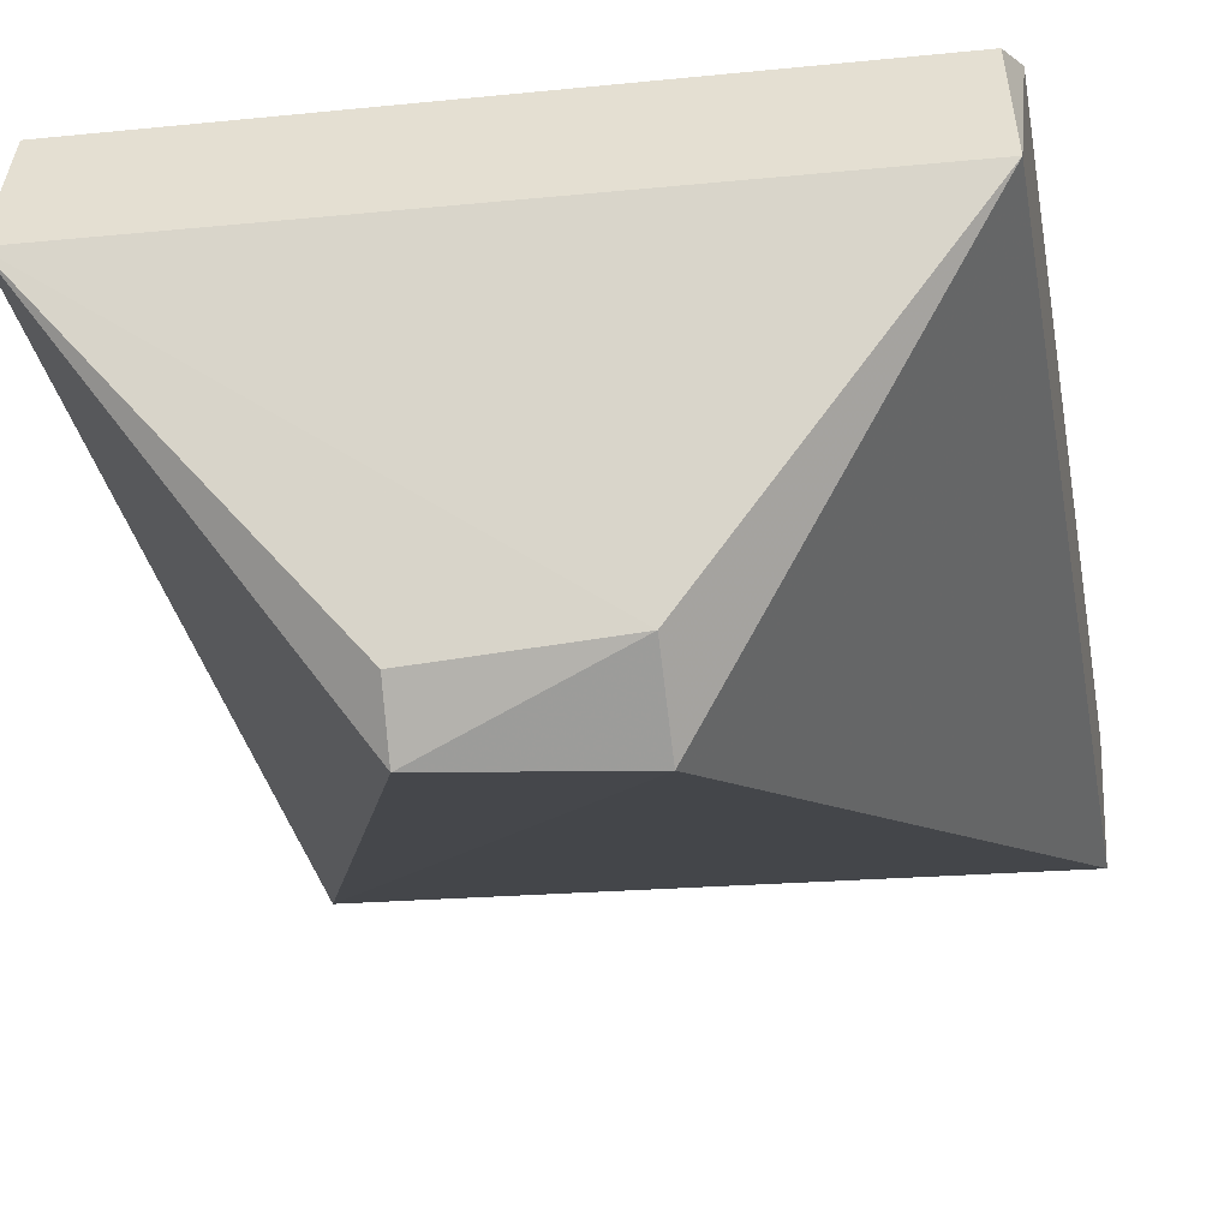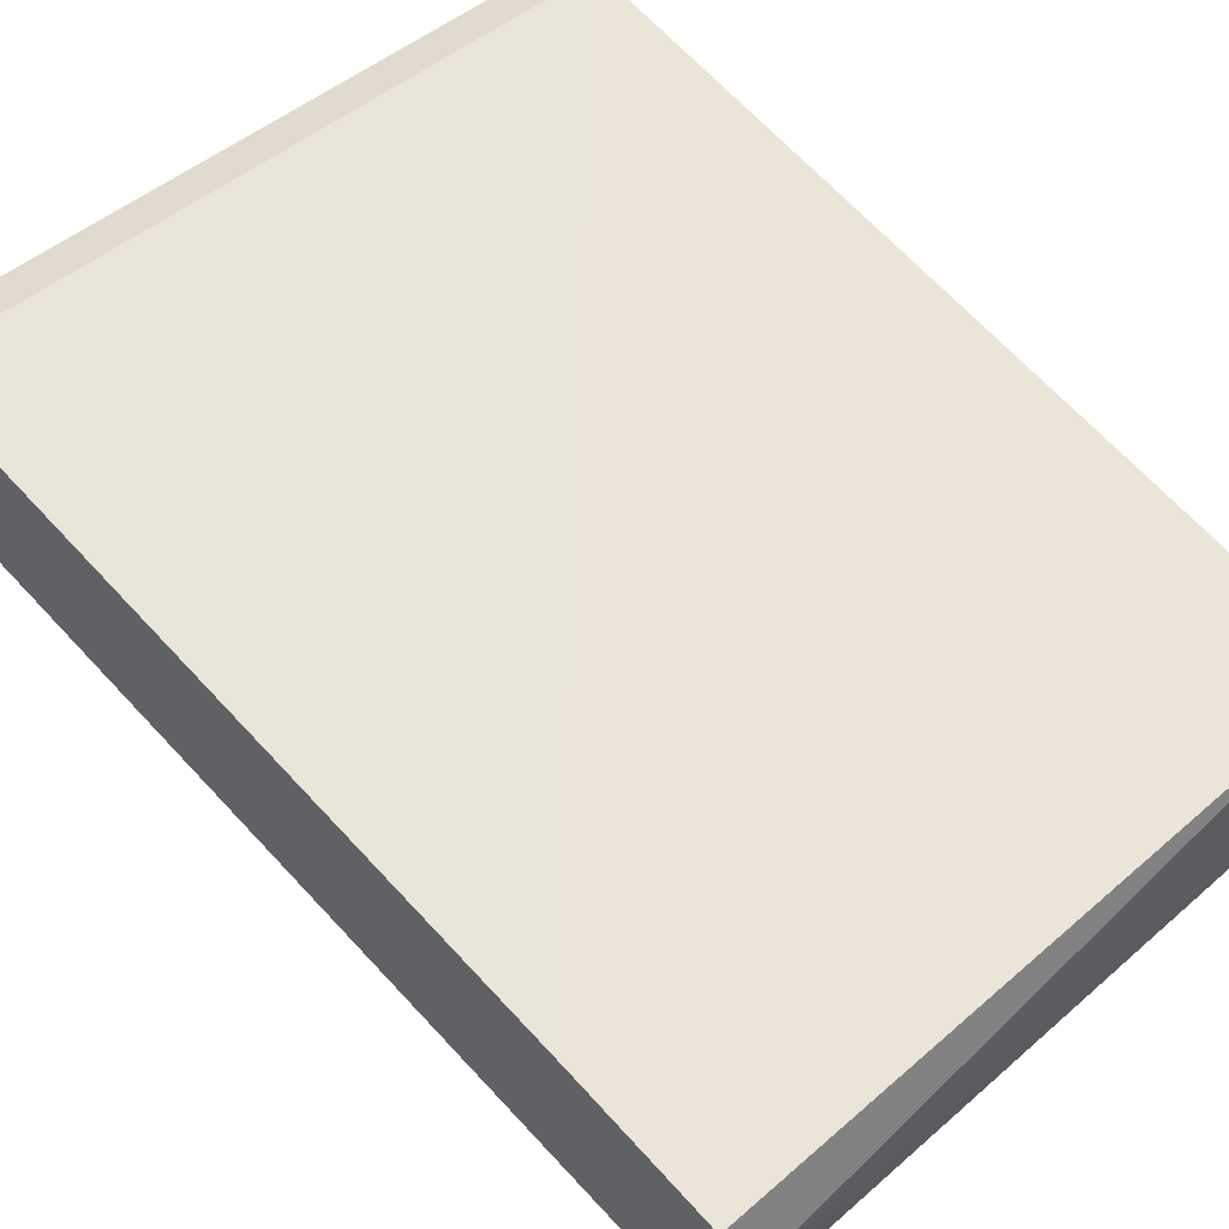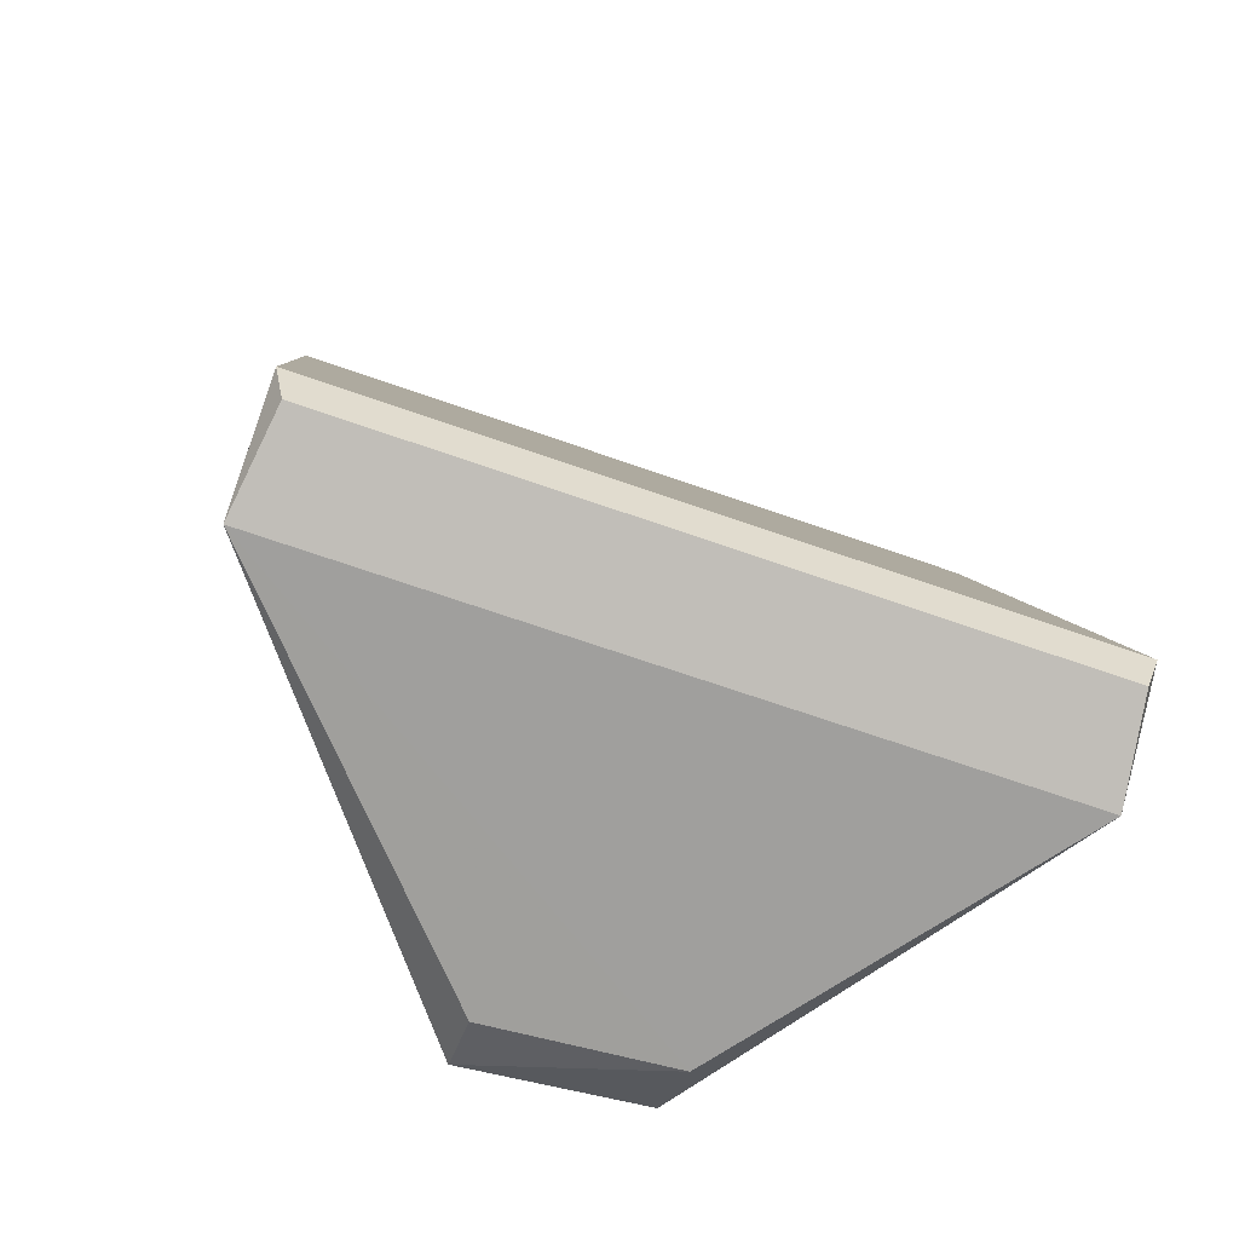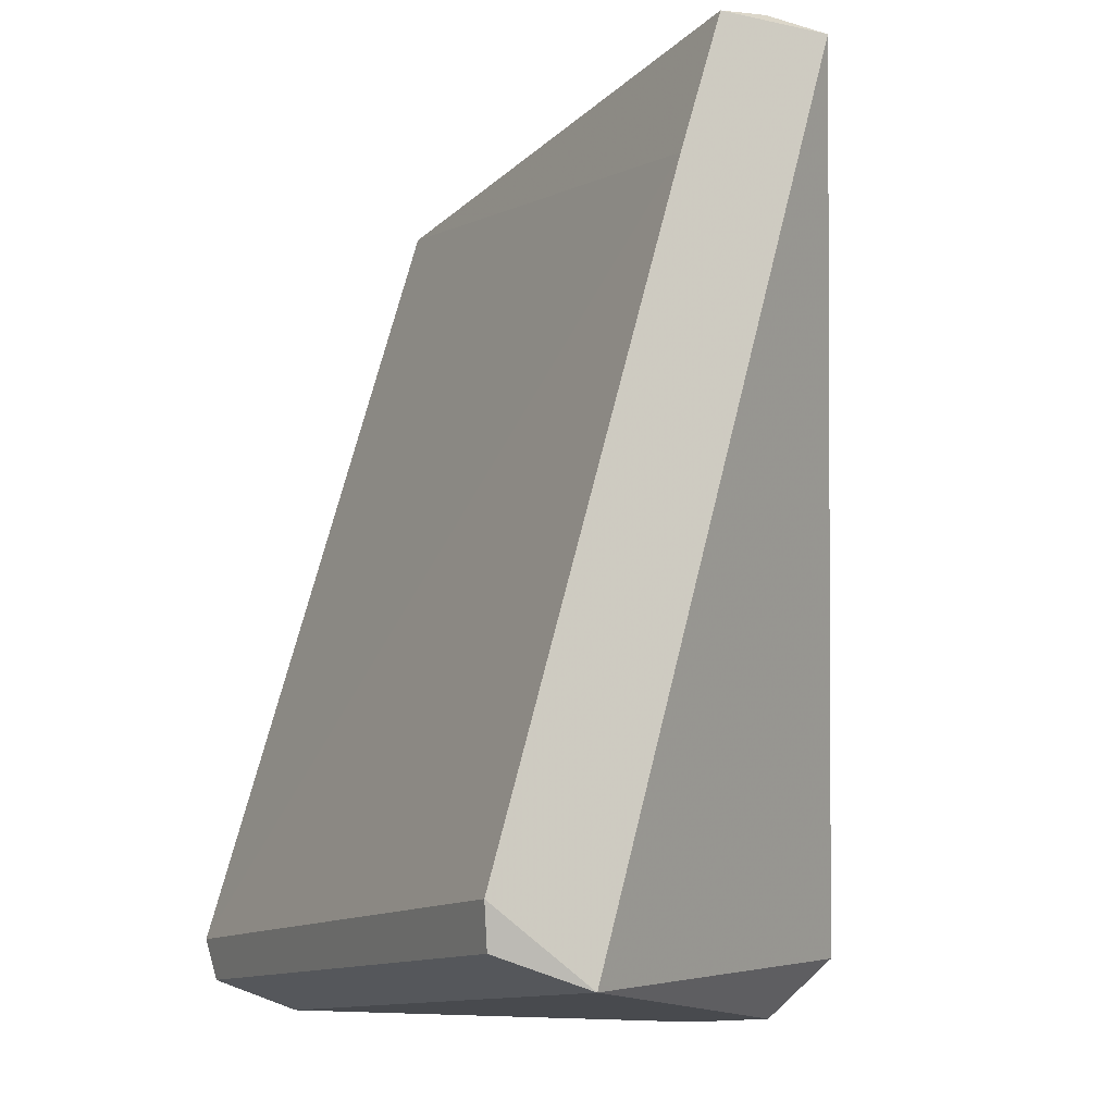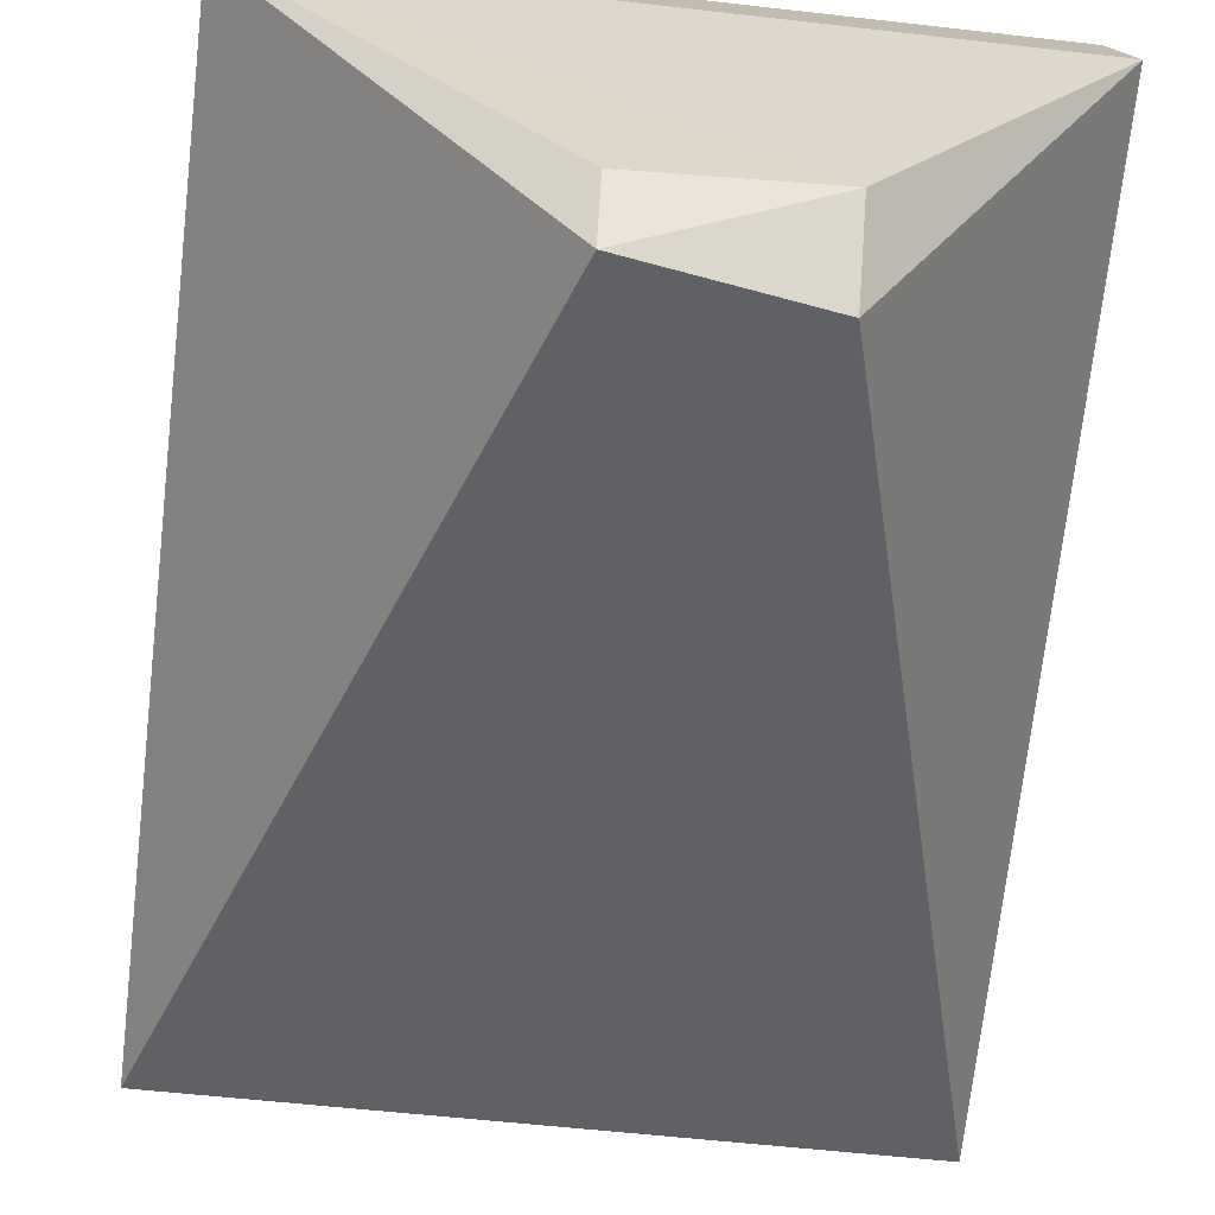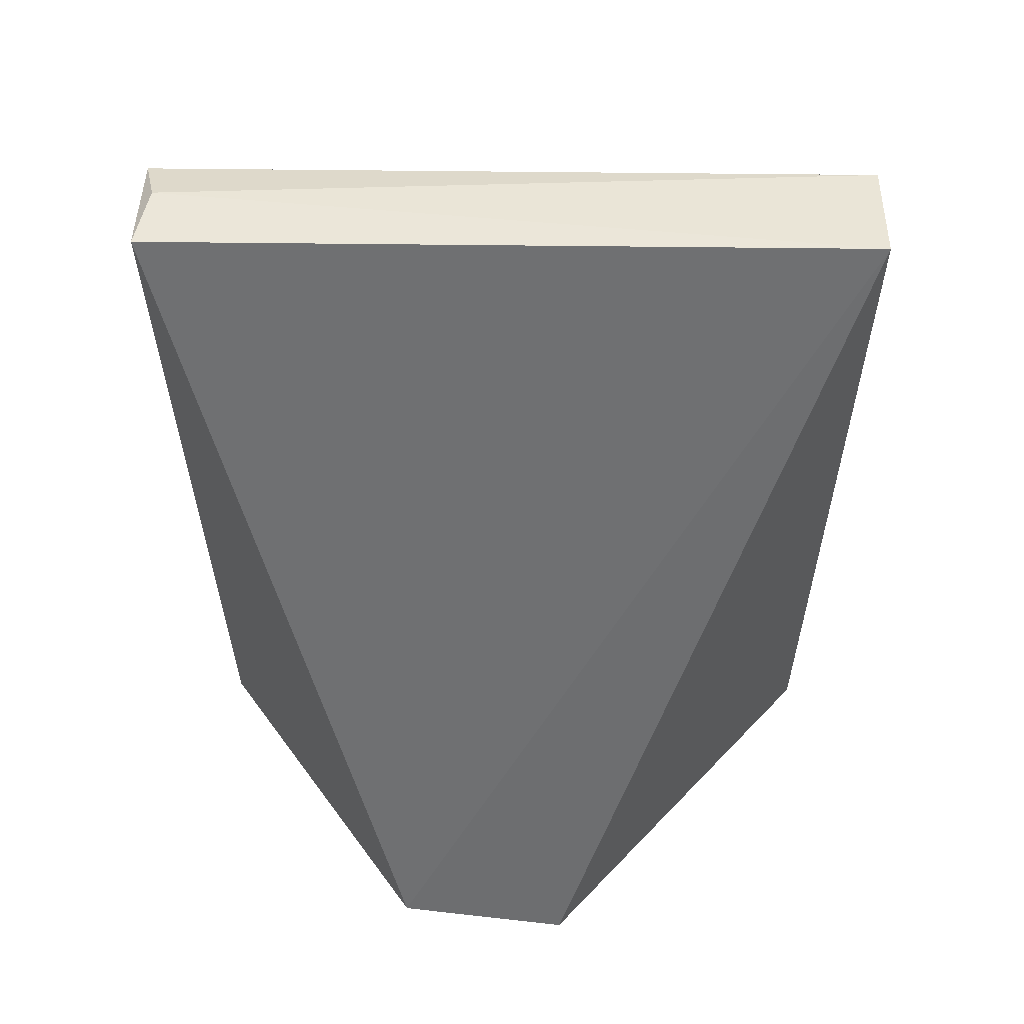
<metadata>
{"format":"obj","ext":"obj","renderer":"f3d","projection":"perspective","resolution":1024,"background":"white","views":[{"elev":-18.5,"azim":11.1,"up":"+Z"},{"elev":46.1,"azim":135.0,"up":"+Z"},{"elev":-68.7,"azim":-19.3,"up":"+Y"},{"elev":-12.0,"azim":63.4,"up":"+Y"},{"elev":-56.6,"azim":-6.8,"up":"+Z"},{"elev":43.9,"azim":-179.1,"up":"+Y"}]}
</metadata>
<code>
g Generated convex submesh 1
v -0.1761 0.4342 0.003271
v 0.1779 -0.01554 0.06961
v 0.1779 0.4342 -0.05569
v -0.1699 -0.0003837 0.117
v 0.1779 0.02133 0.1213
v -0.02854 -0.008103 -0.1221
v -0.1761 0.4342 -0.05569
v 0.1779 0.4342 0.003271
v -0.1761 -0.01554 0.06961
v 0.05981 0.006635 -0.1221
v -0.1761 0.02133 0.1213
v 0.05981 -0.02293 -0.0852
v 0.1717 -0.0003837 0.117
v 0.1779 0.3605 0.02542
v 0.1714 0.4404 -0.02525
v -0.02854 -0.02293 -0.09254
g Generated convex submesh 1_0
f 16 6 12
f 5 2 3
f 8 5 3
f 9 2 4
f 9 7 6
f 9 1 7
f 10 3 2
f 10 6 7
f 10 7 3
f 11 4 5
f 11 1 9
f 11 9 4
f 12 2 9
f 12 10 2
f 12 6 10
f 13 4 2
f 13 2 5
f 13 5 4
f 14 8 1
f 14 5 8
f 14 11 5
f 14 1 11
f 15 7 1
f 15 3 7
f 15 1 8
f 15 8 3
f 16 9 6
f 16 12 9

</code>
